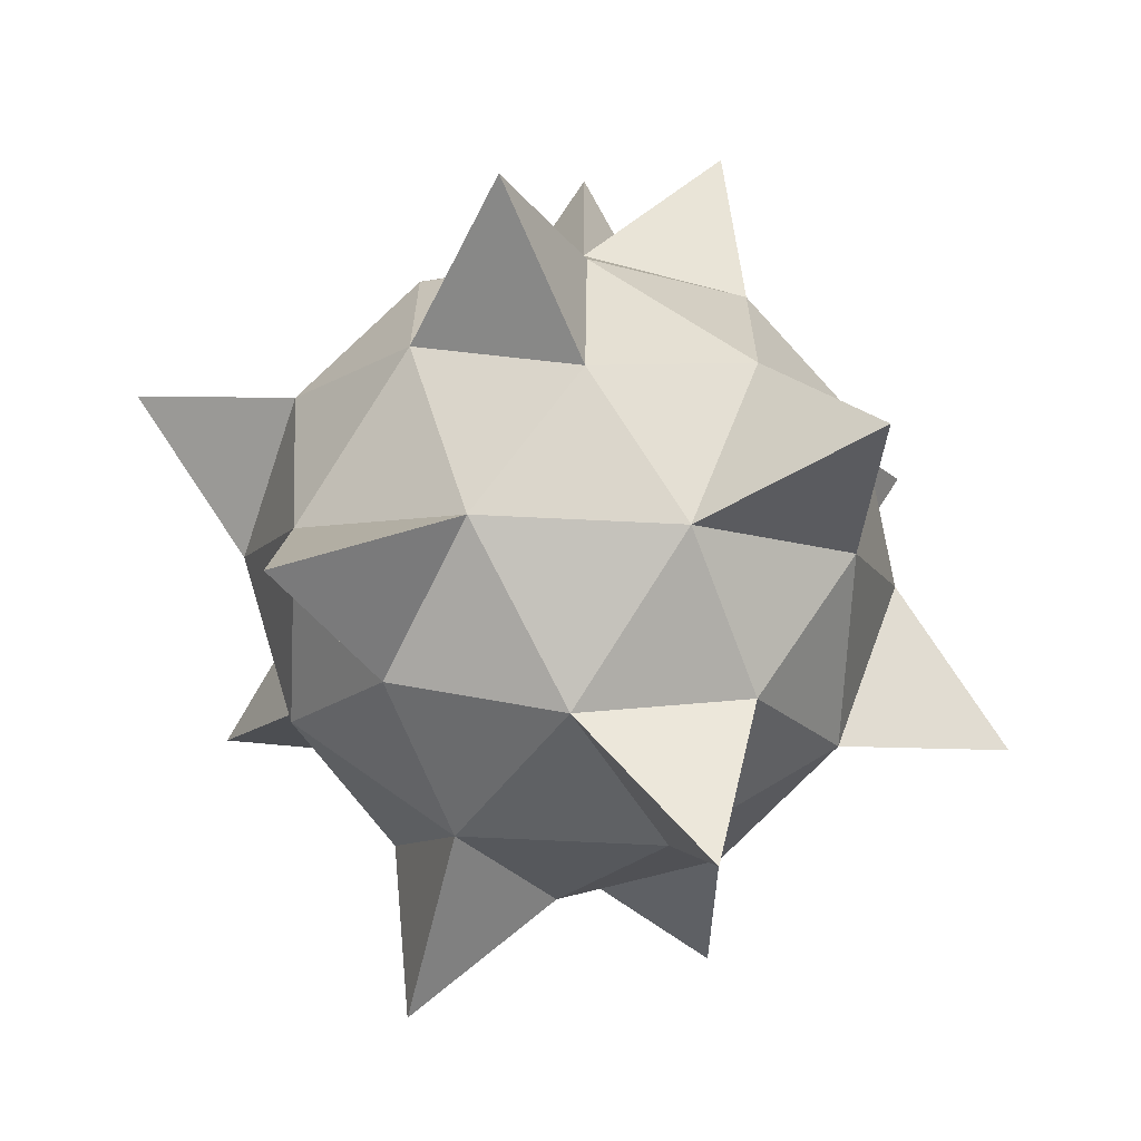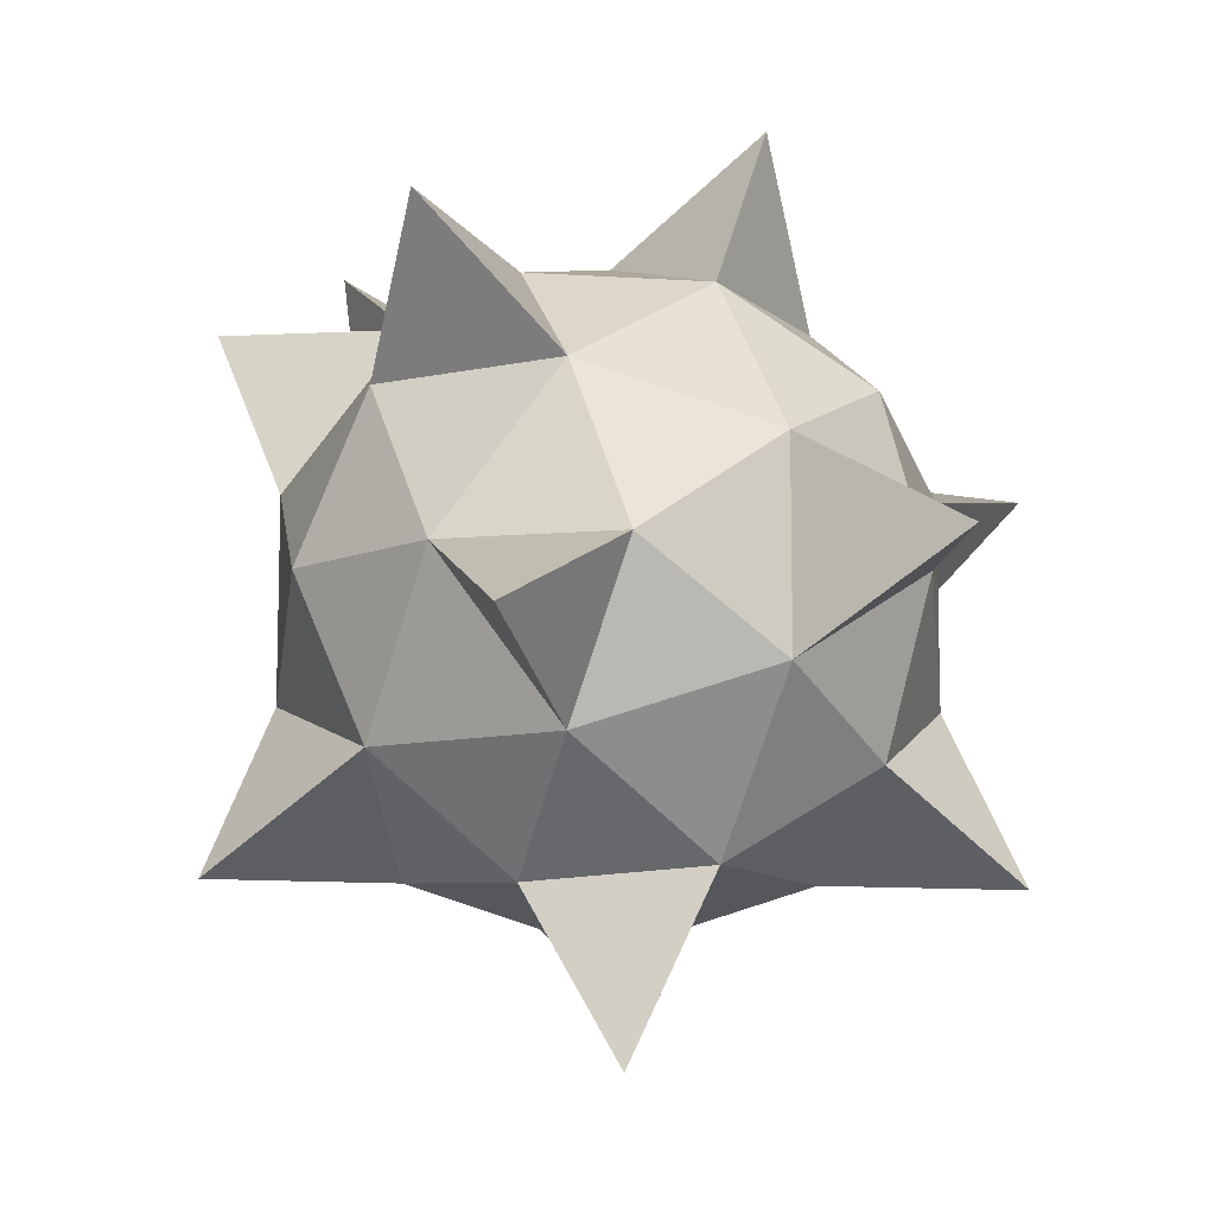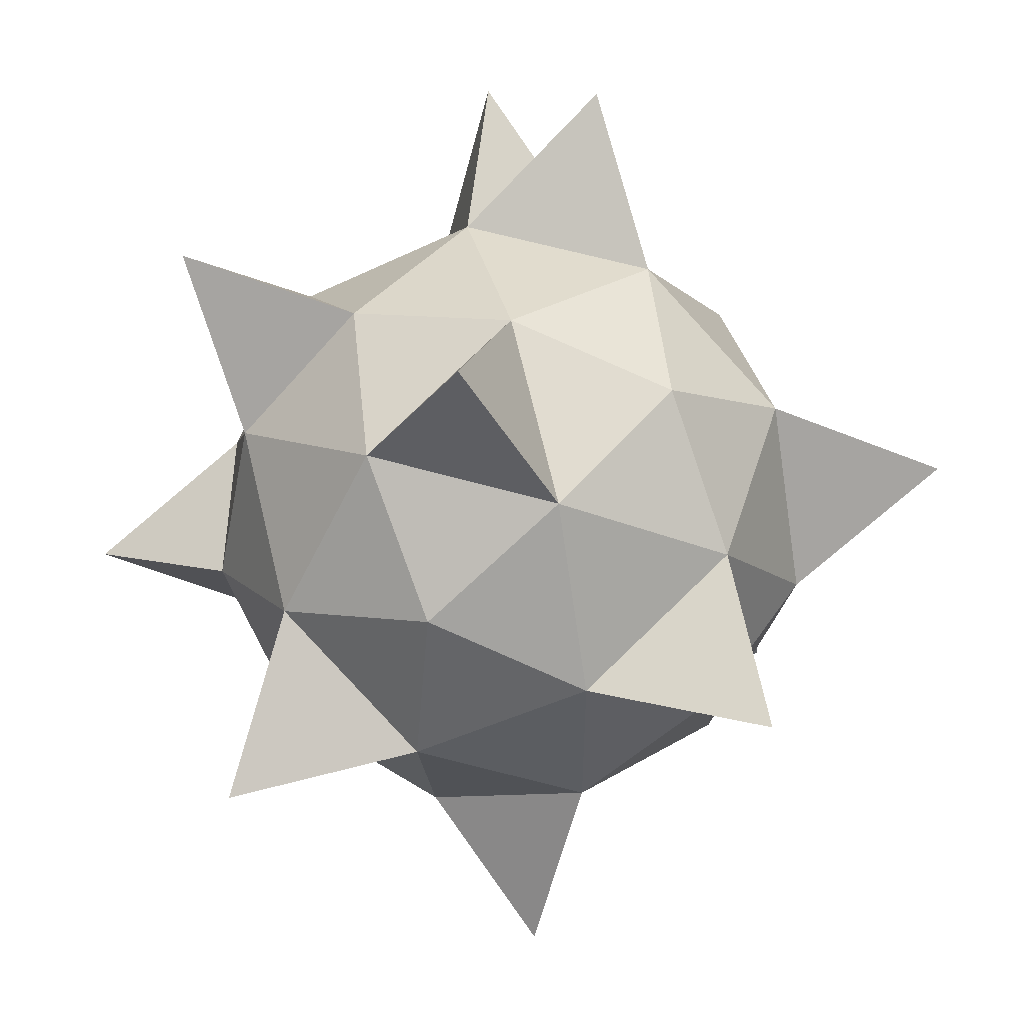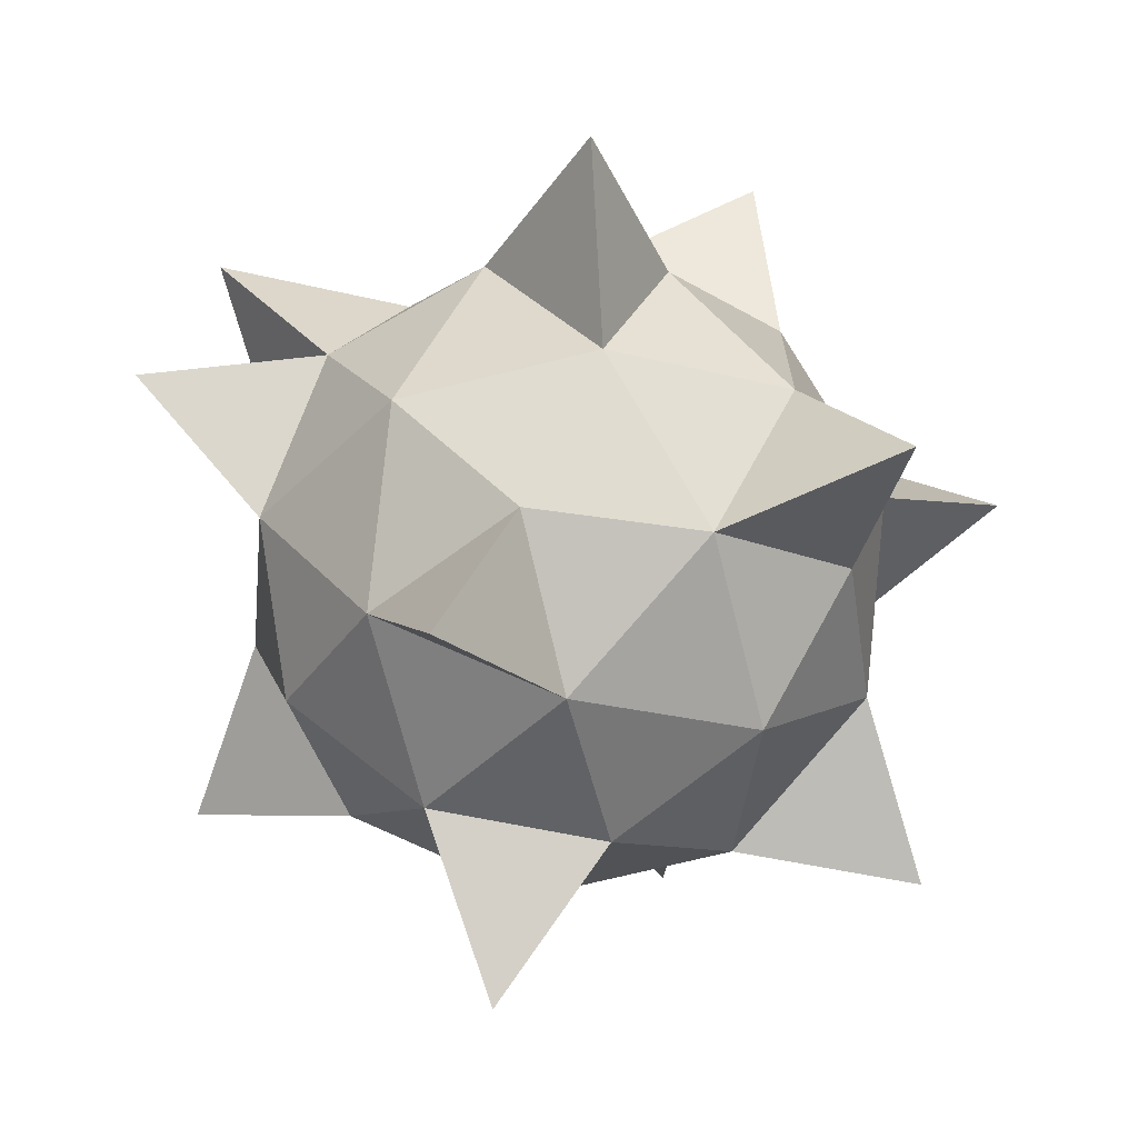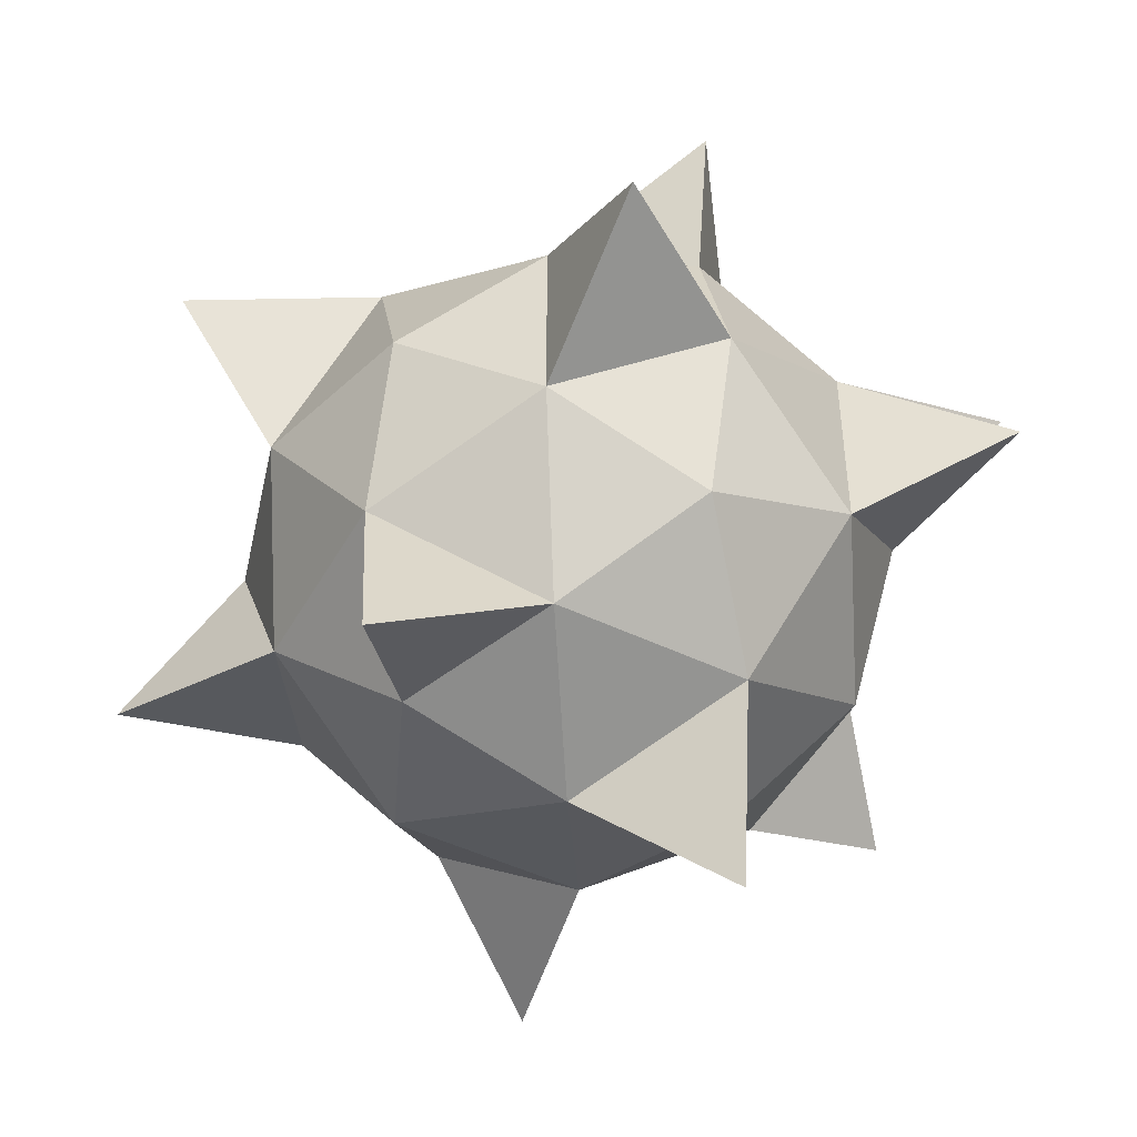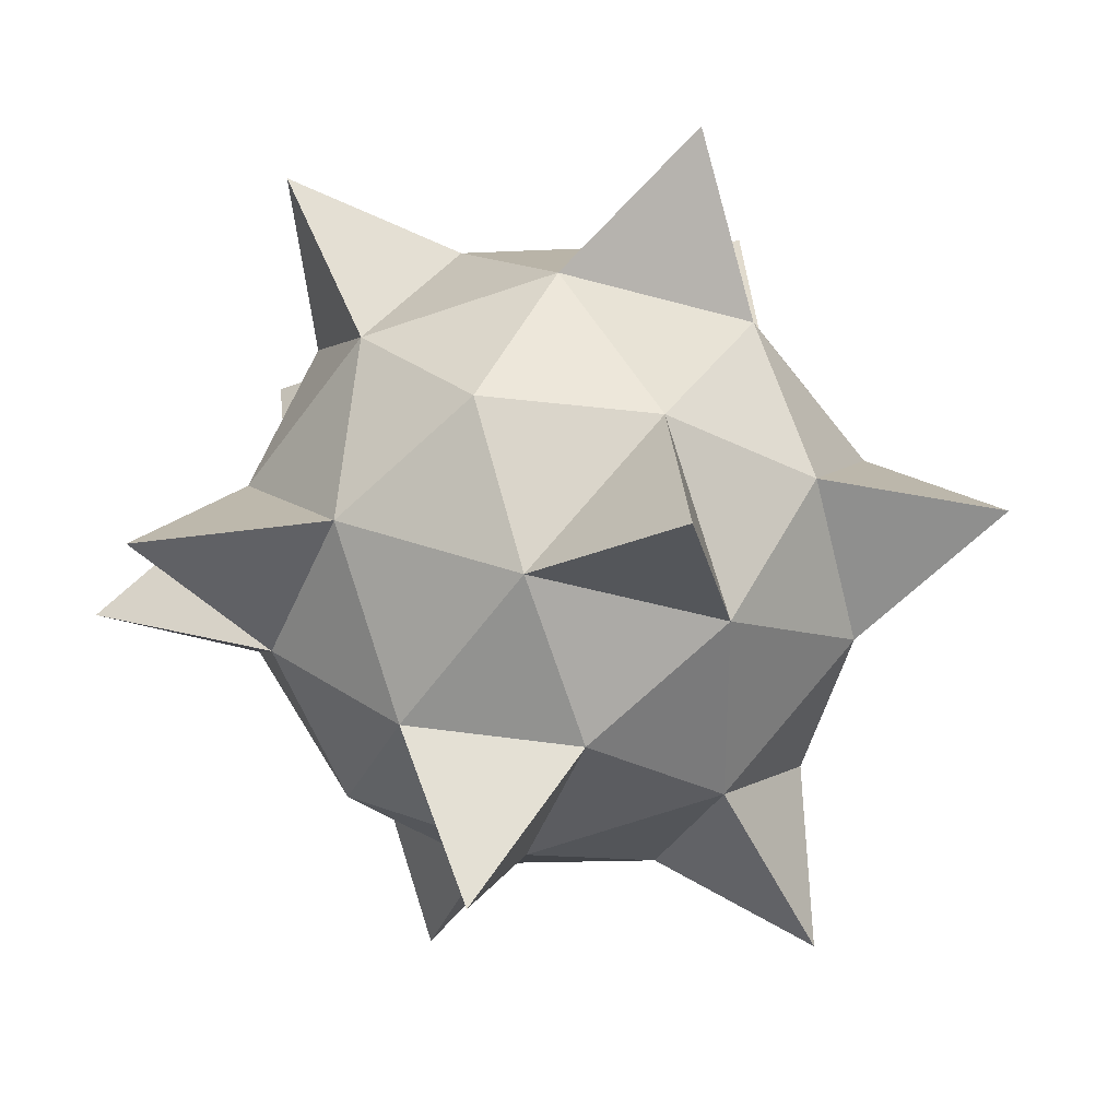
<metadata>
{"format":"obj","ext":"obj","renderer":"f3d","projection":"perspective","resolution":1024,"background":"white","views":[{"elev":-67.1,"azim":87.2,"up":"+Z"},{"elev":-11.0,"azim":-151.6,"up":"+Z"},{"elev":53.3,"azim":-72.5,"up":"+Z"},{"elev":-69.6,"azim":104.1,"up":"+Y"},{"elev":-48.0,"azim":-28.2,"up":"+Y"},{"elev":32.9,"azim":117.2,"up":"+Y"}]}
</metadata>
<code>
o Bomb
g Bomb
v 0.5257 1.851 0
v 0.809 1.5 0.309
v 0.309 1.809 0.5
v 0.5 1.309 0.809
v 0 1.526 0.8507
v 0 2 0
v -0.309 1.809 0.5
v -0.5257 1.851 0
v 0.309 1.809 -0.5
v -0.309 1.809 -0.5
v 0 1.526 -0.8507
v 0.809 1.5 -0.309
v 0.5 1.309 -0.809
v 0.8507 1 -0.5257
v 1 1 0
v 0.8507 1 0.5257
v -0.809 1.5 0.309
v -0.5 1.309 0.809
v -0.8507 1 0.5257
v 0 1 1
v 0.5 0.691 0.809
v 0 0.4743 0.8507
v 0.809 0.5 0.309
v 0.809 0.5 -0.309
v 0.5257 0.1493 0
v 0.5 0.691 -0.809
v 0 1 -1
v 0 0.4743 -0.8507
v -0.5 1.309 -0.809
v -0.809 1.5 -0.309
v -0.8507 1 -0.5257
v -0.809 0.5 0.309
v -0.5 0.691 0.809
v -0.309 0.191 0.5
v -0.5257 0.1493 0
v 0 0 0
v 0.309 0.191 0.5
v -0.309 0.191 -0.5
v 0.309 0.191 -0.5
v -0.809 0.5 -0.309
v -0.5 0.691 -0.809
v -1 1 0
v -0.4123 2.358 -0.264
v -0.264 1.412 -1.358
v 0.828 1.828 -0.828
v 1.358 0.736 -0.4123
v 1.094 1.427 0.8395
v 0 2.104 0.9311
v -1.34 1.512 0
v -1.094 0.5728 -0.8395
v -0.5117 1 1.34
v 0.4272 0.1605 -1.094
v 0.4123 -0.3583 0.264
v -0.8395 -0.09428 0.4272
v 0.9311 1 1.104
f 3 2 1
f 3 4 2
f 5 4 3
f 6 3 1
f 6 7 3
f 8 7 6
f 9 6 1
f 9 10 6
f 11 10 9
f 12 9 1
f 13 11 9
f 14 13 12
f 2 12 1
f 15 14 12
f 2 15 12
f 16 15 2
f 17 7 8
f 18 5 7
f 17 18 7
f 19 18 17
f 20 4 5
f 20 21 4
f 22 21 20
f 23 15 16
f 23 24 15
f 25 24 23
f 26 13 14
f 27 11 13
f 26 27 13
f 28 27 26
f 29 10 11
f 30 8 10
f 29 30 10
f 31 30 29
f 33 19 32
f 34 33 32
f 22 33 34
f 36 34 35
f 37 22 34
f 36 37 34
f 38 36 35
f 39 25 36
f 38 39 36
f 28 39 38
f 40 38 35
f 41 28 38
f 40 41 38
f 32 40 35
f 42 31 40
f 32 42 40
f 19 42 32
f 20 33 22
f 18 19 33
f 5 18 20
f 23 37 25
f 21 22 37
f 23 21 37
f 16 21 23
f 24 25 39
f 26 24 39
f 14 24 26
f 29 41 31
f 27 28 41
f 29 27 41
f 17 42 19
f 30 31 42
f 8 30 17
f 43 8 6
f 43 10 8
f 43 6 10
f 44 27 29
f 44 11 27
f 44 29 11
f 45 13 9
f 45 12 13
f 45 9 12
f 46 14 15
f 46 24 14
f 46 15 24
f 47 16 2
f 47 4 16
f 47 2 4
f 48 5 3
f 48 7 5
f 48 3 7
f 49 30 42
f 49 17 30
f 49 42 17
f 50 41 40
f 50 31 41
f 50 40 31
f 51 18 33
f 51 20 18
f 51 33 20
f 52 39 28
f 52 26 39
f 52 28 26
f 53 37 36
f 53 25 37
f 53 36 25
f 54 32 35
f 54 34 32
f 54 35 34
f 55 16 4
f 55 21 16
f 55 4 21

</code>
